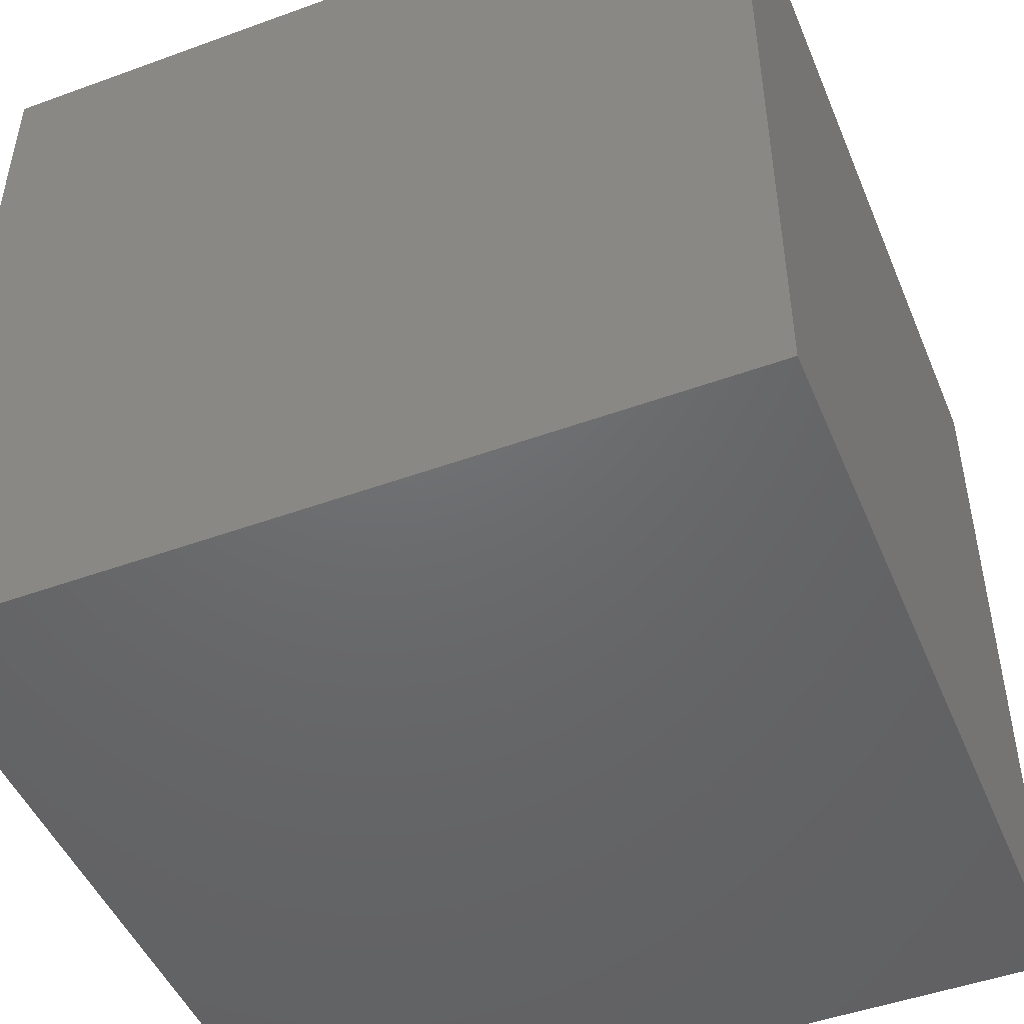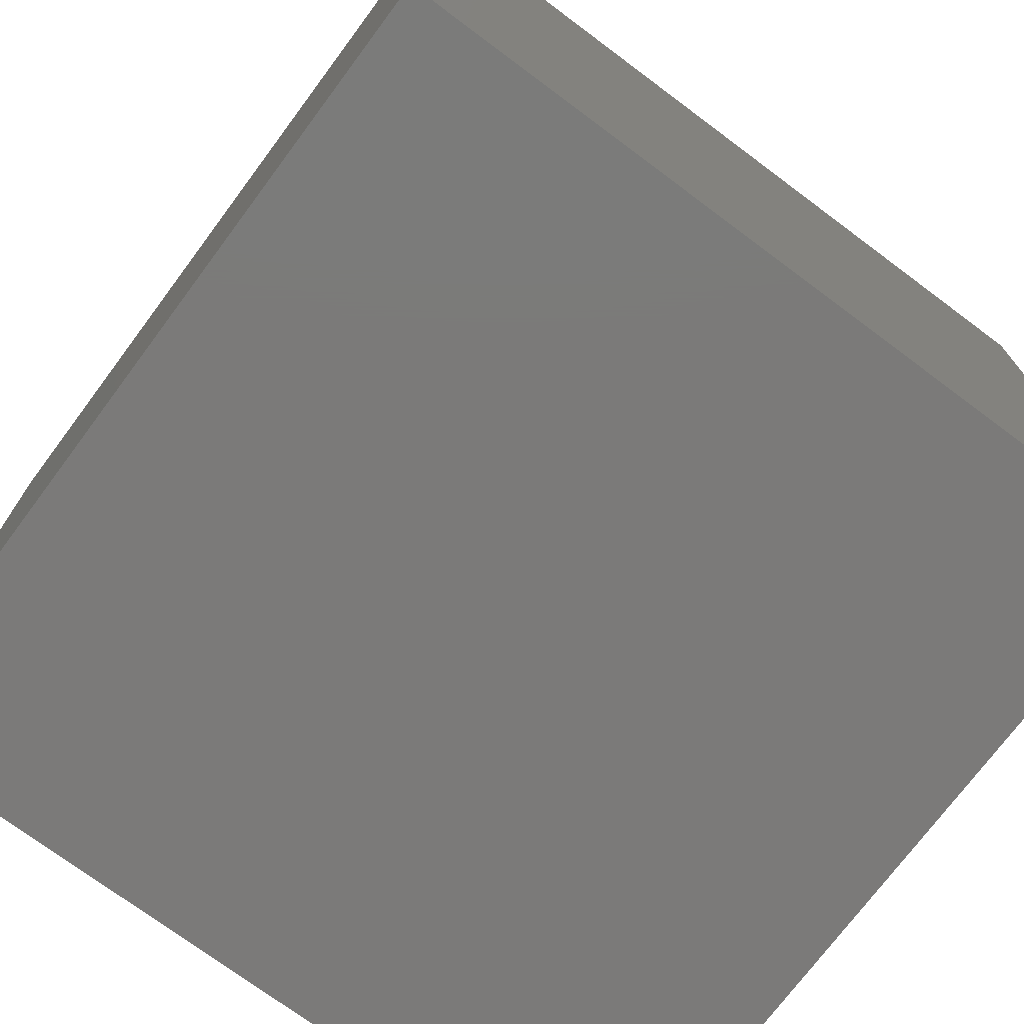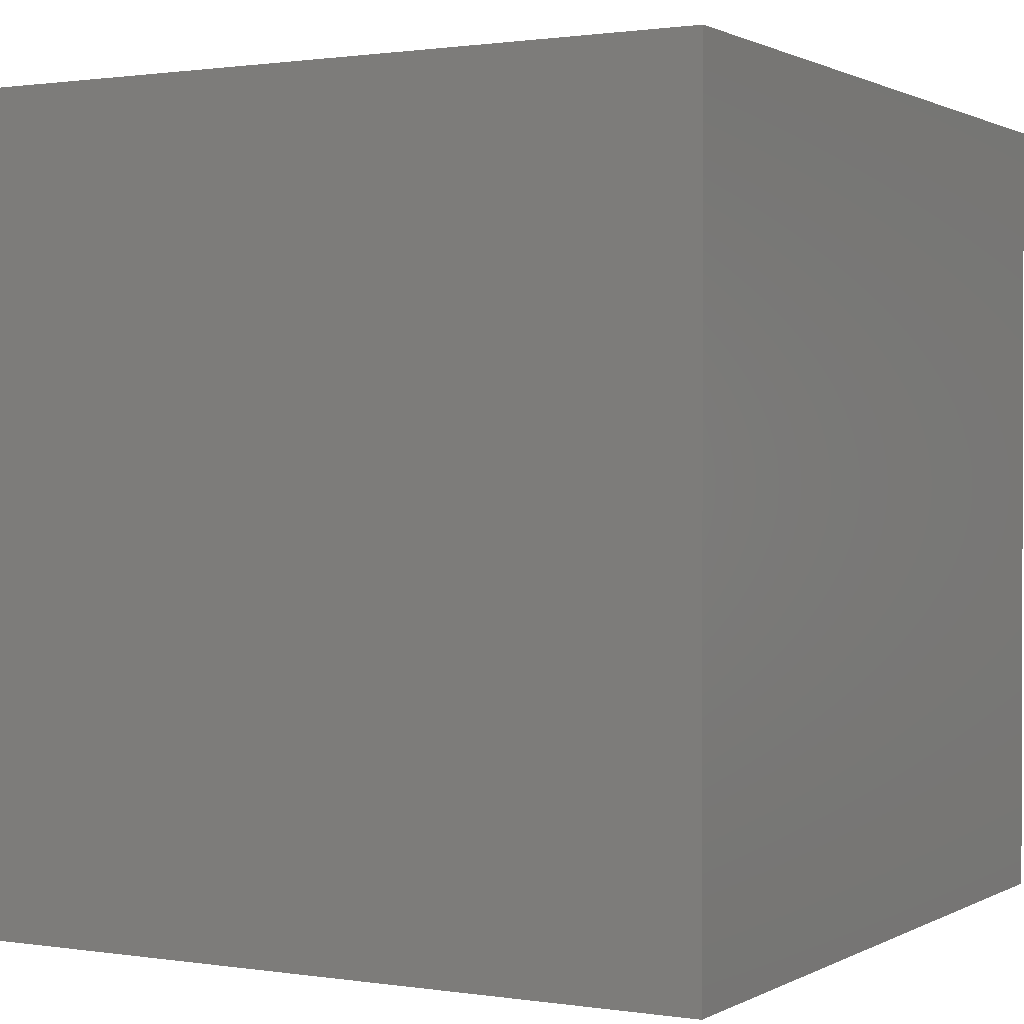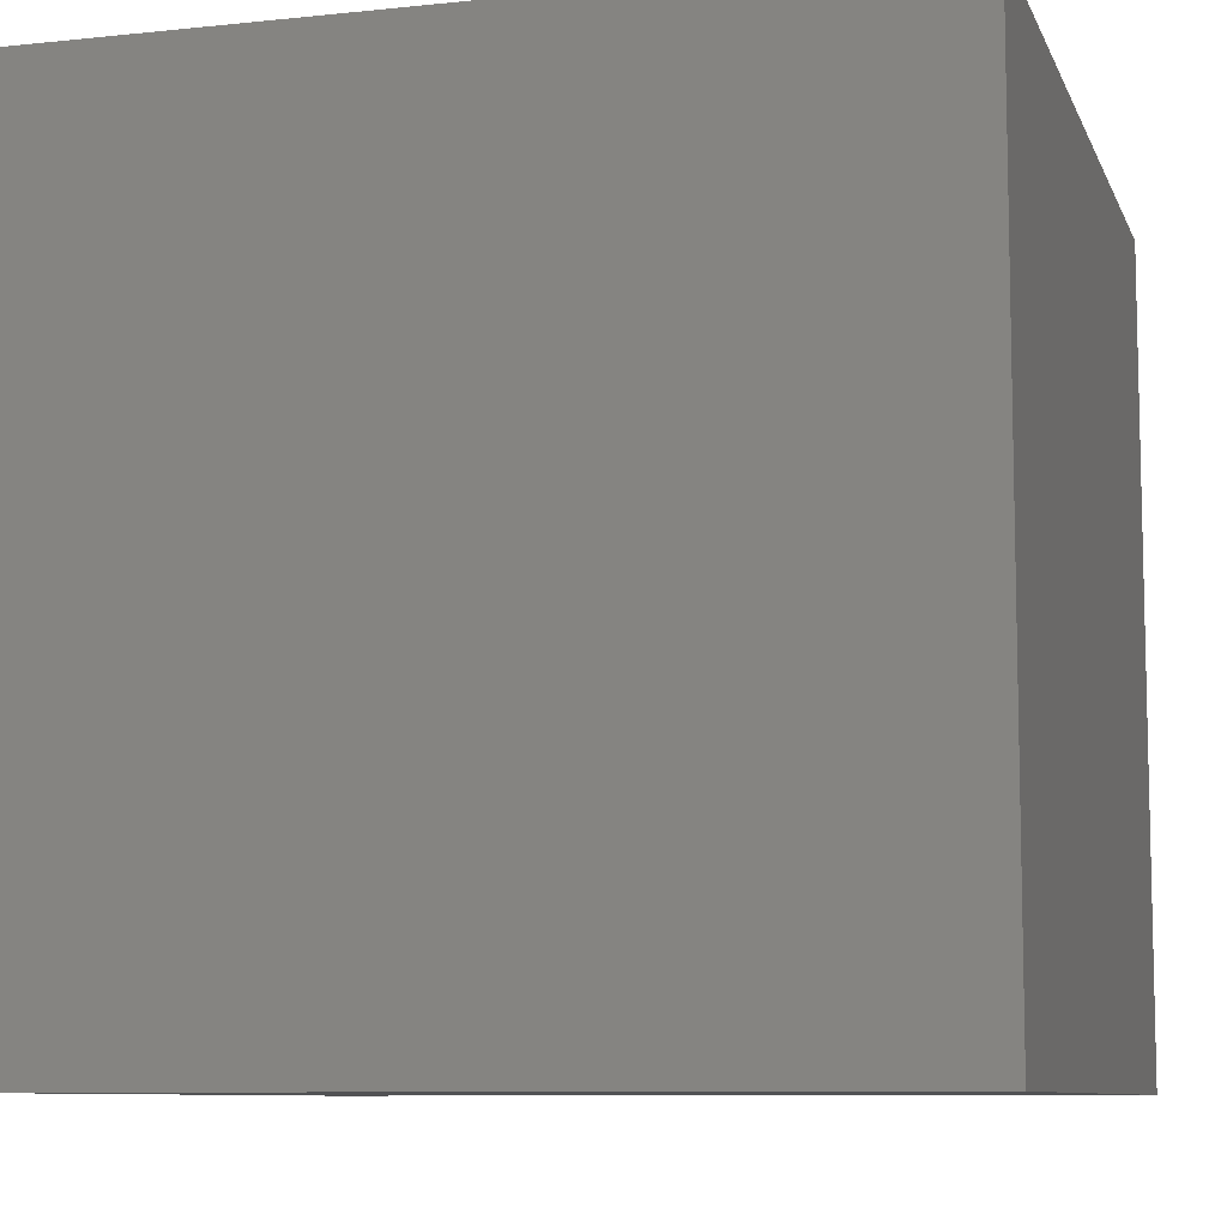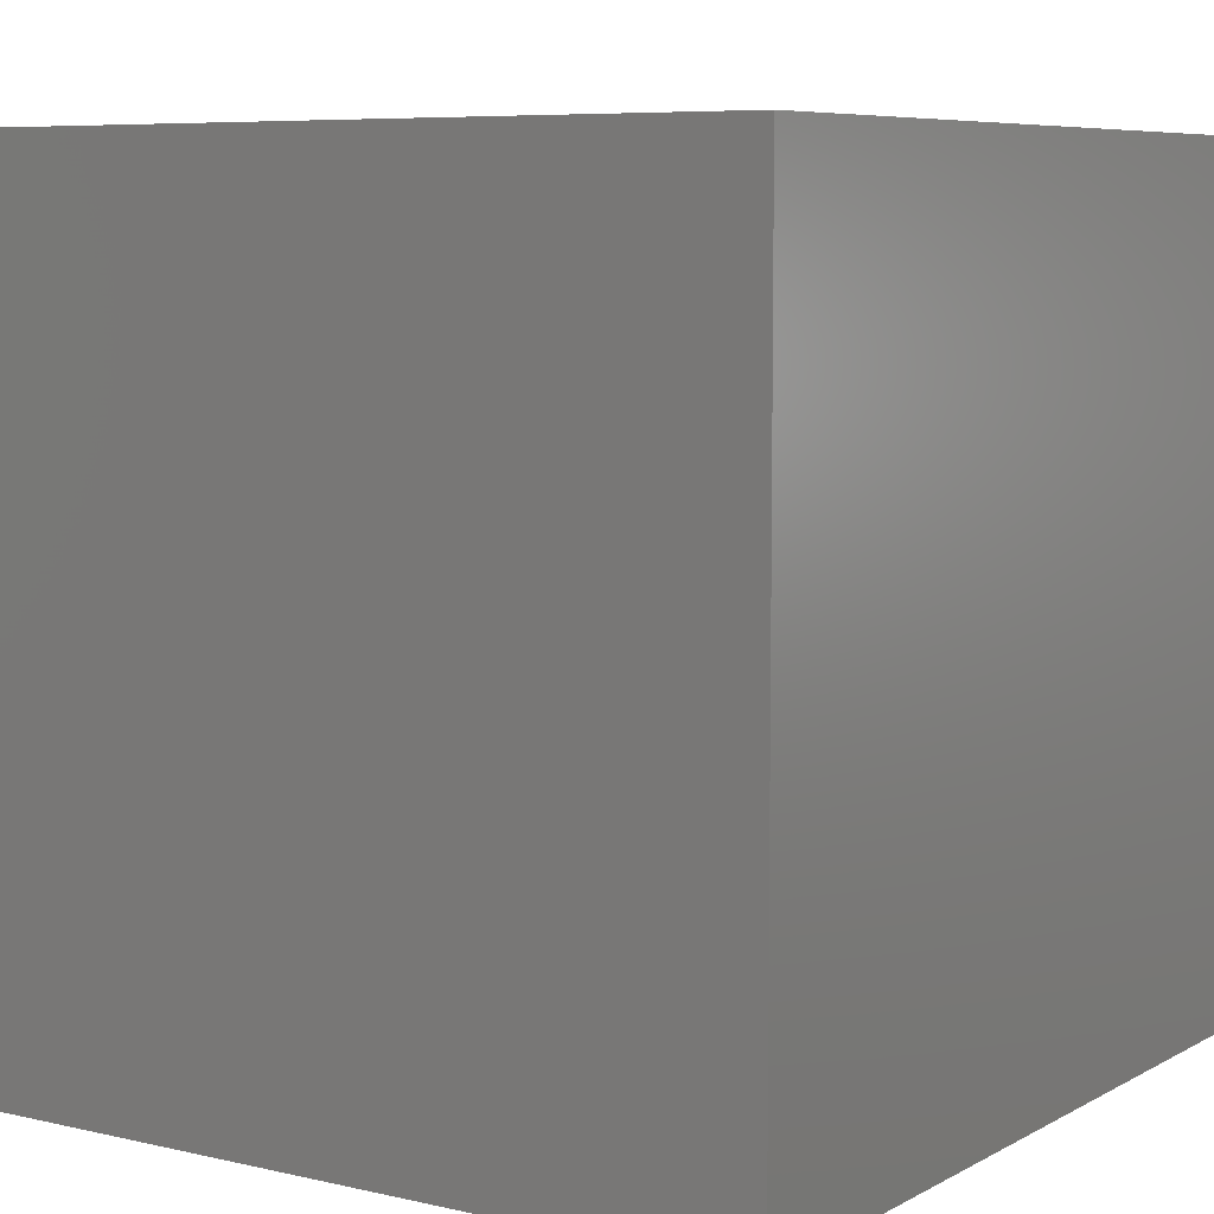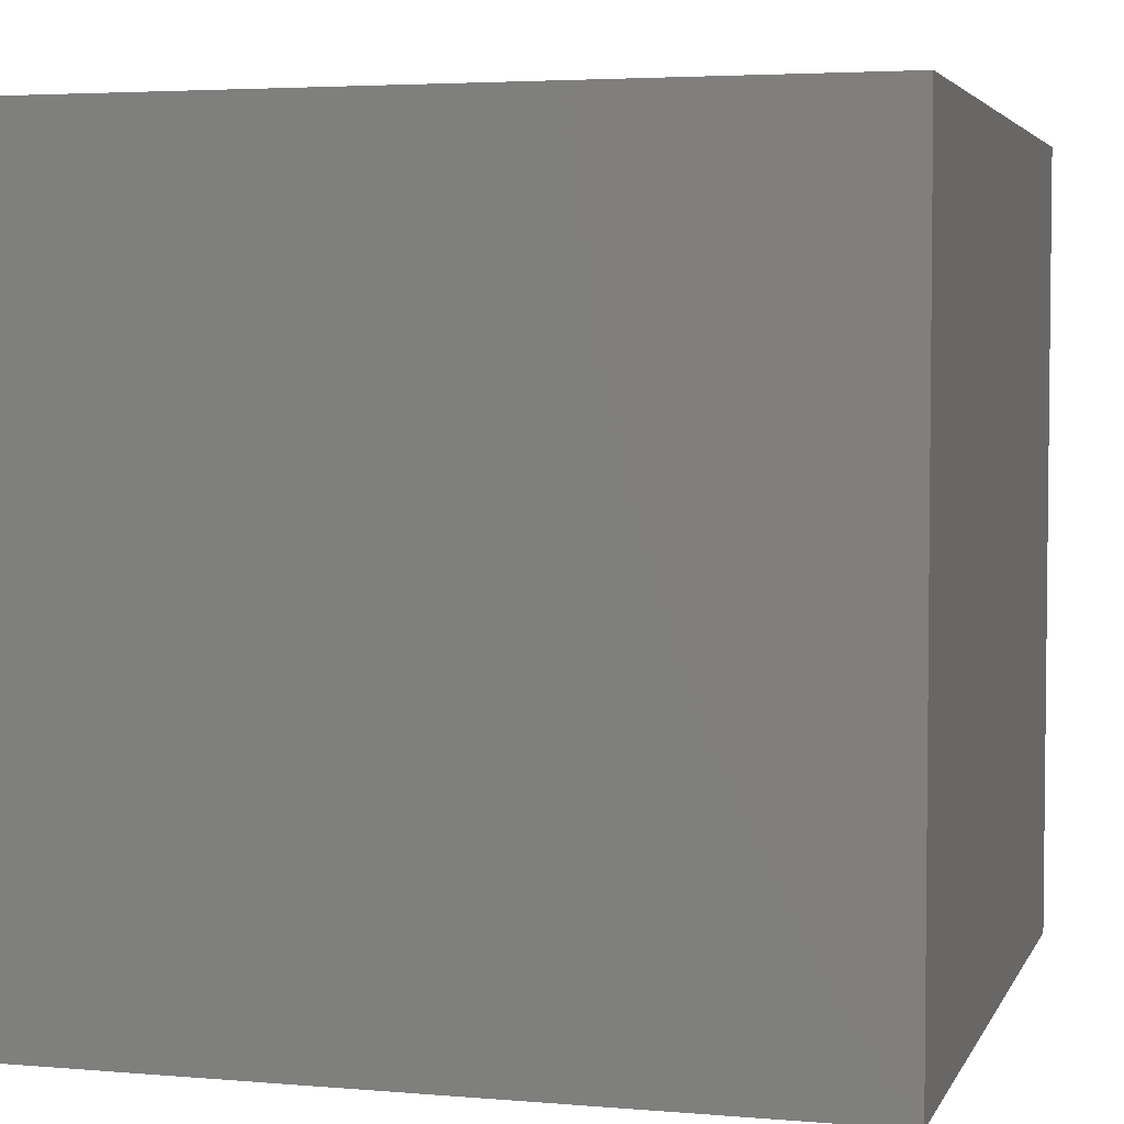
<metadata>
{"format":"stl","ext":"stl","renderer":"f3d","projection":"perspective","resolution":1024,"background":"white","views":[{"elev":-48.0,"azim":-67.8,"up":"+Z"},{"elev":-73.7,"azim":-36.7,"up":"+Y"},{"elev":1.0,"azim":-60.7,"up":"+Y"},{"elev":-8.8,"azim":-74.2,"up":"+Y"},{"elev":7.0,"azim":33.7,"up":"+Z"},{"elev":3.9,"azim":105.8,"up":"+Z"}]}
</metadata>
<code>
# stl→obj: 8 verts, 12 faces
v -5 5 3
v -6 5 3
v -5 4 3
v -6 4 3
v -5 4 2
v -6 4 2
v -5 5 2
v -6 5 2
f 1 2 3
f 3 2 4
f 5 6 7
f 7 6 8
f 4 6 3
f 3 6 5
f 2 8 4
f 4 8 6
f 1 7 2
f 2 7 8
f 3 5 1
f 1 5 7

</code>
